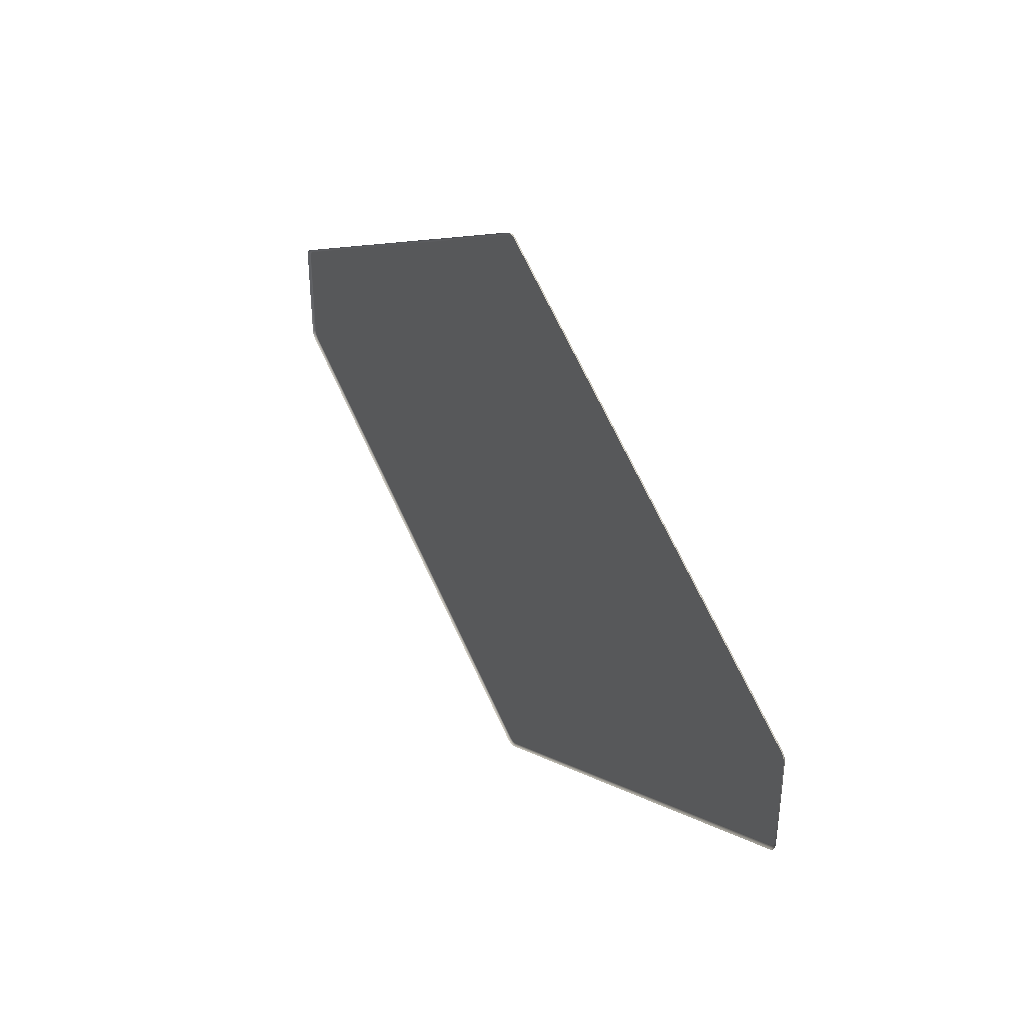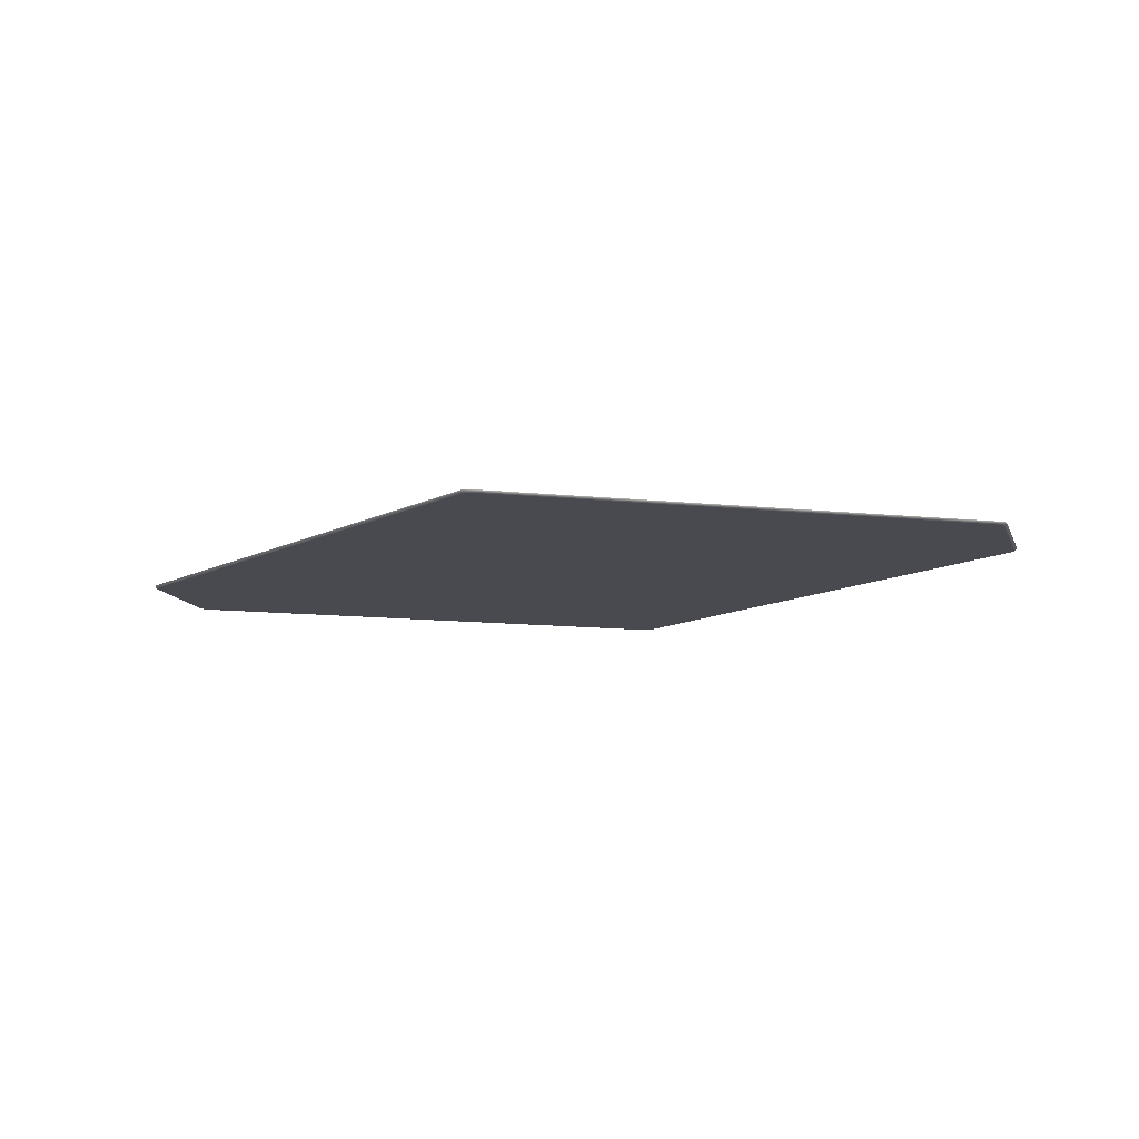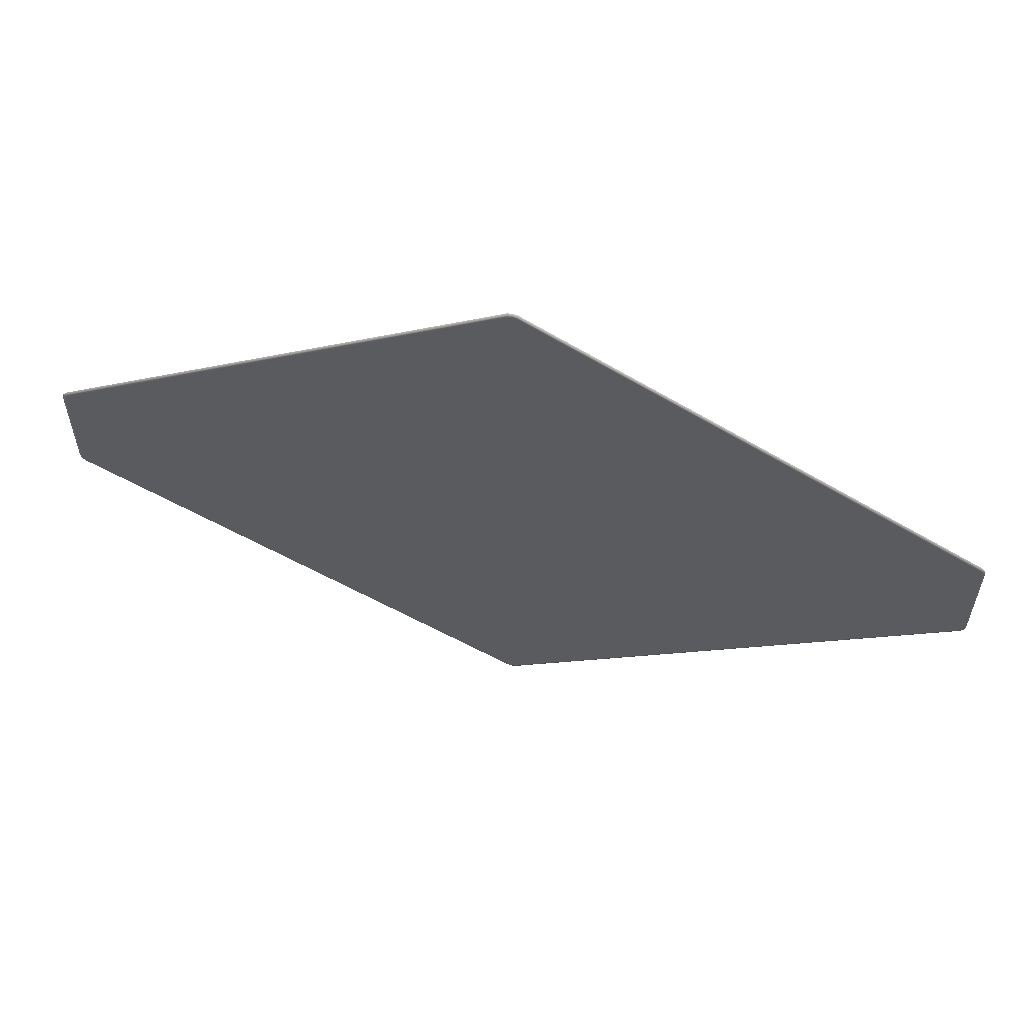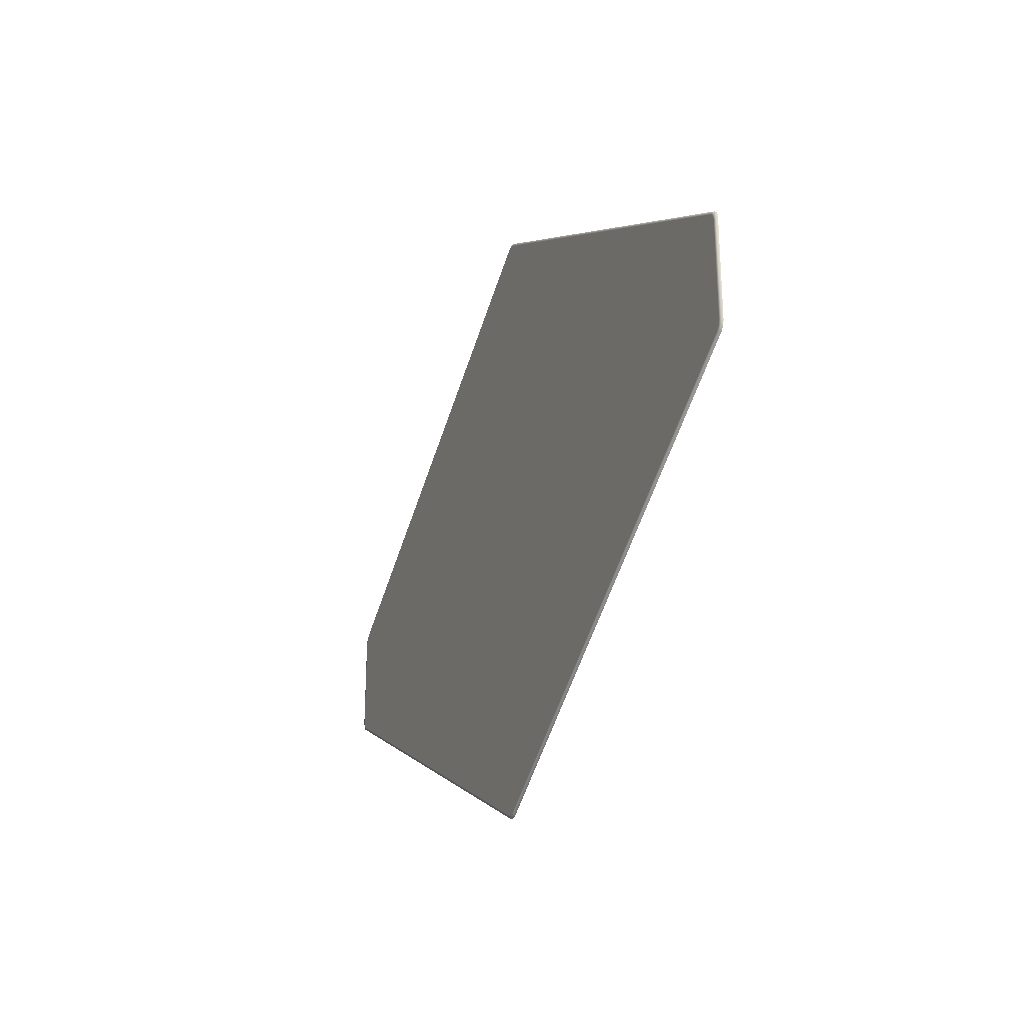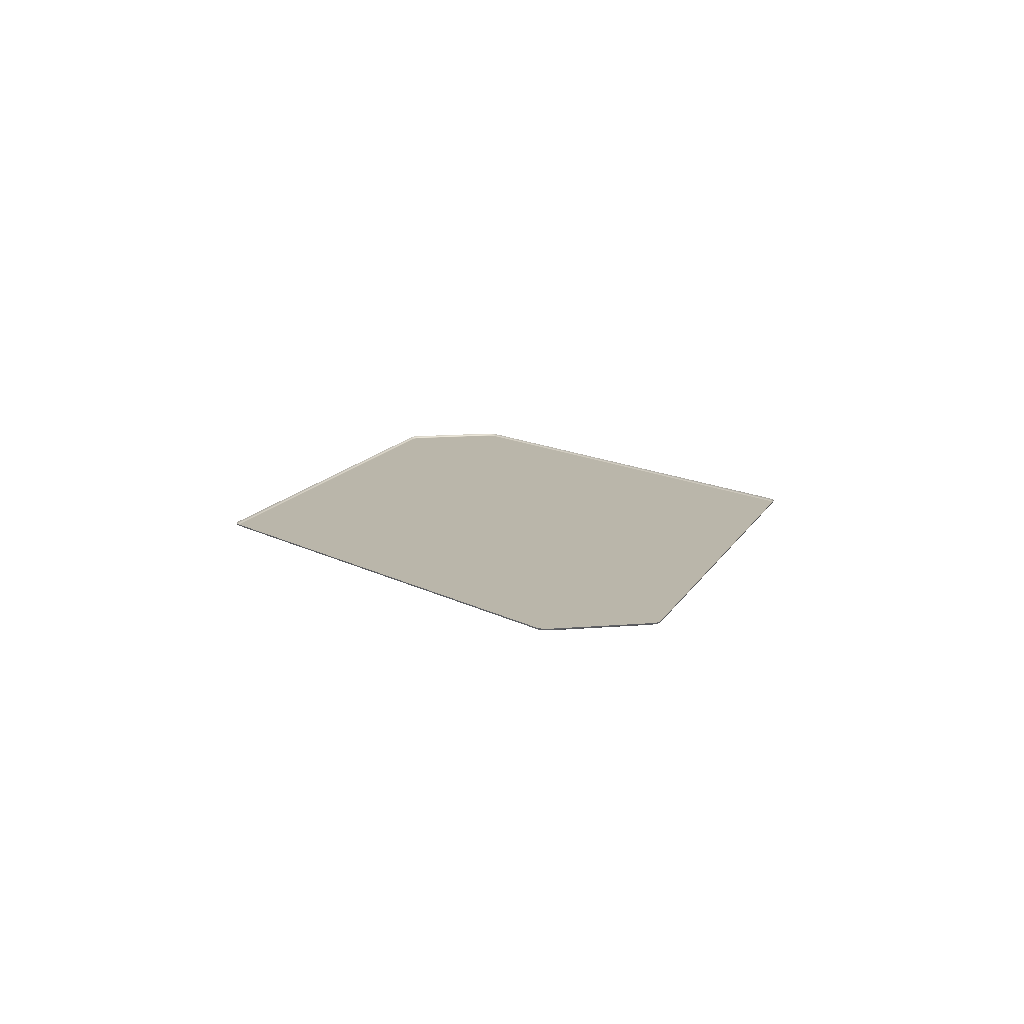
<metadata>
{"format":"obj","ext":"obj","renderer":"f3d","projection":"perspective","resolution":1024,"background":"white","views":[{"elev":38.5,"azim":60.3,"up":"+Y"},{"elev":-13.6,"azim":17.3,"up":"+Z"},{"elev":57.7,"azim":-167.1,"up":"+Y"},{"elev":-28.0,"azim":-111.7,"up":"+Y"},{"elev":13.8,"azim":79.6,"up":"+Z"}]}
</metadata>
<code>
o Circle.028_Circle.311
v 1.06 73.28 0.8577
v -1.06 73.28 0.8577
v -6.1e-05 73.53 0.8577
v 1.054 73.87 1.365
v -1.054 73.87 1.365
v -6.1e-05 74.12 1.365
v 1.057 73.69 1.006
v -1.057 73.69 1.006
v -6.1e-05 73.95 1.006
v -98.09 17.85 1.365
v -99.14 16.02 1.365
v -98.83 17.06 1.365
v -97.57 17.56 0.8577
v -98.63 15.72 0.8577
v -98.32 16.77 0.8577
v -97.93 17.76 1.006
v -98.99 15.93 1.006
v -98.68 16.97 1.006
v -99.14 -6.021 1.365
v -98.09 -7.847 1.365
v -98.83 -7.06 1.365
v -98.63 -5.722 0.8577
v -97.57 -7.558 0.8577
v -98.32 -6.766 0.8577
v -98.99 -5.932 1.006
v -97.93 -7.763 1.006
v -98.68 -6.974 1.006
v -1.054 -63.87 1.365
v 1.054 -63.87 1.365
v -6.1e-05 -64.12 1.365
v -1.06 -63.28 0.8577
v 1.06 -63.28 0.8577
v -6.1e-05 -63.53 0.8577
v -1.057 -63.69 1.006
v 1.057 -63.69 1.006
v -6.1e-05 -63.95 1.006
v 98.09 -7.847 1.365
v 99.14 -6.021 1.365
v 98.83 -7.06 1.365
v 97.57 -7.558 0.8577
v 98.63 -5.722 0.8577
v 98.32 -6.766 0.8577
v 97.93 -7.763 1.006
v 98.99 -5.932 1.006
v 98.68 -6.974 1.006
v 99.14 16.02 1.365
v 98.09 17.85 1.365
v 98.83 17.06 1.365
v 98.63 15.72 0.8577
v 97.57 17.56 0.8577
v 98.32 16.77 0.8577
v 98.99 15.93 1.006
v 97.93 17.76 1.006
v 98.68 16.97 1.006
v -98.36 15.69 0.8577
v -98.05 16.73 0.8577
v -97.3 17.52 0.8577
v -6.1e-05 73.34 0.8577
v 1.057 73.09 0.8577
v -1.057 73.09 0.8577
v -97.3 -7.523 0.8577
v -98.05 -6.734 0.8577
v -98.36 -5.692 0.8577
v 1.057 -63.09 0.8577
v -6.1e-05 -63.34 0.8577
v -1.057 -63.09 0.8577
v 98.36 -5.692 0.8577
v 98.05 -6.734 0.8577
v 97.3 -7.523 0.8577
v 97.3 17.52 0.8577
v 98.05 16.73 0.8577
v 98.36 15.69 0.8577
f 7 53 47 4
f 13 2 8 16
f 1 50 53 7
f 25 17 11 19
f 34 26 20 28
f 22 14 17 25
f 43 35 29 37
f 31 23 26 34
f 52 44 38 46
f 40 32 35 43
f 49 41 44 52
f 32 40 69 64
f 16 8 5 10
f 17 14 15 18
f 18 15 13 16
f 1 7 9 3
f 3 9 8 2
f 11 17 18 12
f 12 18 16 10
f 7 4 6 9
f 9 6 5 8
f 26 23 24 27
f 27 24 22 25
f 20 26 27 21
f 21 27 25 19
f 35 32 33 36
f 36 33 31 34
f 29 35 36 30
f 30 36 34 28
f 44 41 42 45
f 45 42 40 43
f 38 44 45 39
f 39 45 43 37
f 53 50 51 54
f 54 51 49 52
f 47 53 54 48
f 48 54 52 46
f 57 56 55 63 62 61 66 65 64 69 68 67 72 71 70 59 58 60
f 1 3 58 59
f 41 49 72 67
f 2 13 57 60
f 33 32 64 65
f 40 42 68 69
f 15 14 55 56
f 51 50 70 71
f 50 1 59 70
f 3 2 60 58
f 24 23 61 62
f 31 33 65 66
f 14 22 63 55
f 13 15 56 57
f 42 41 67 68
f 49 51 71 72
f 23 31 66 61
f 22 24 62 63

</code>
